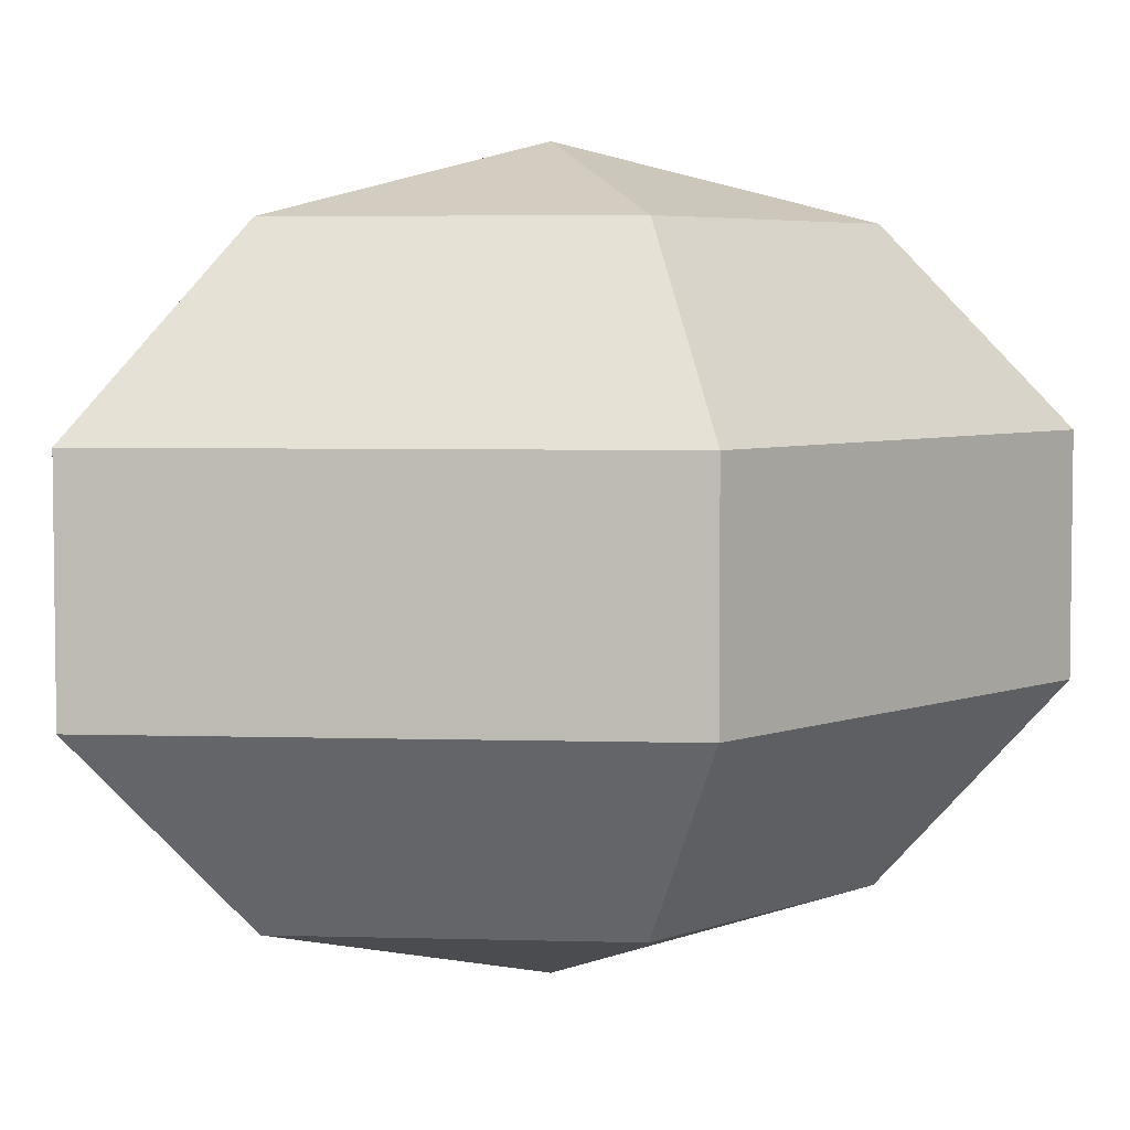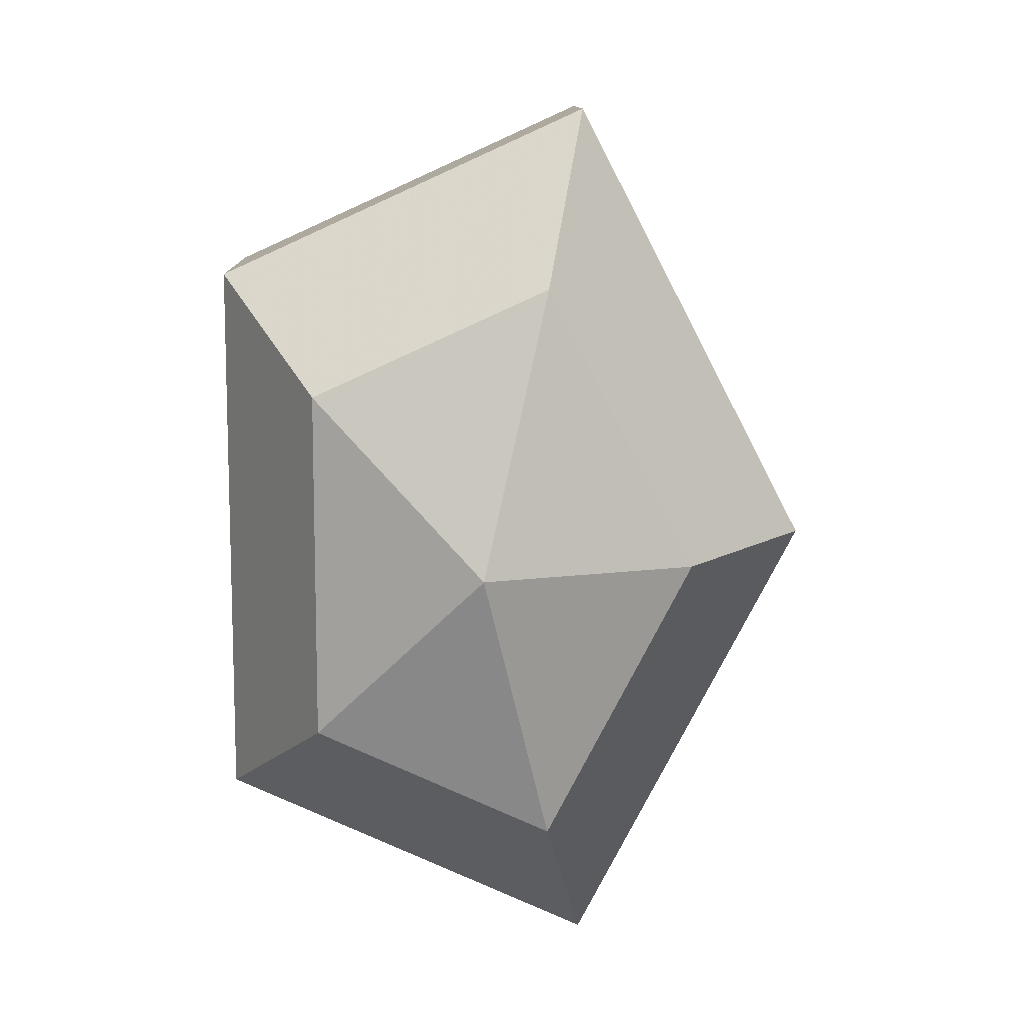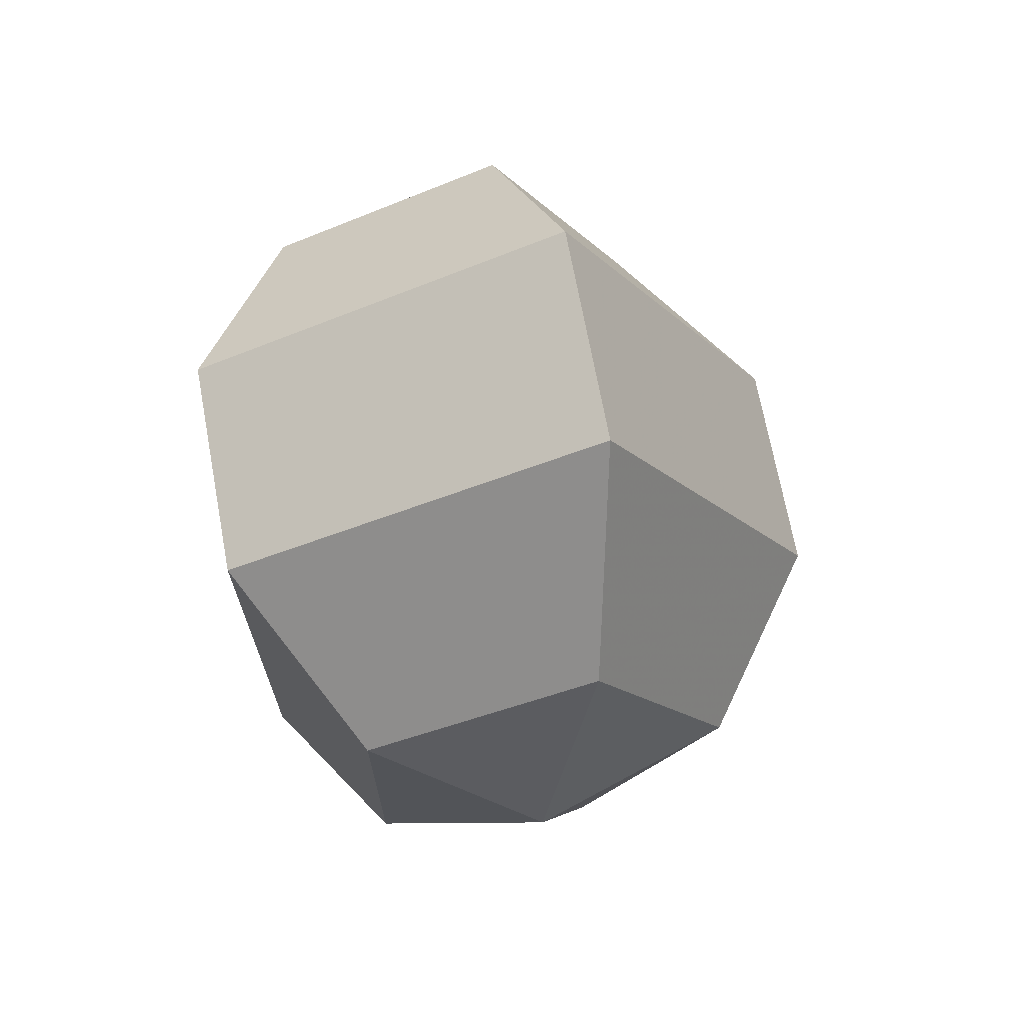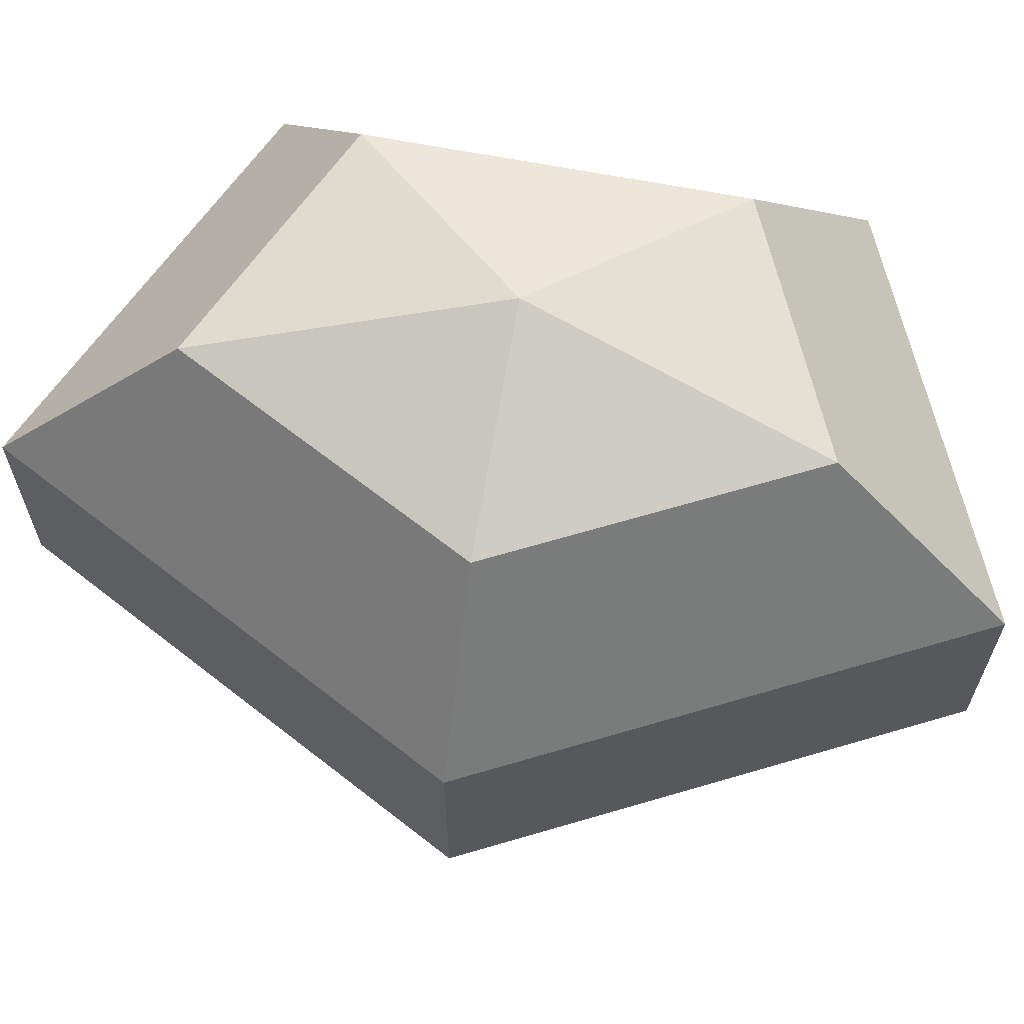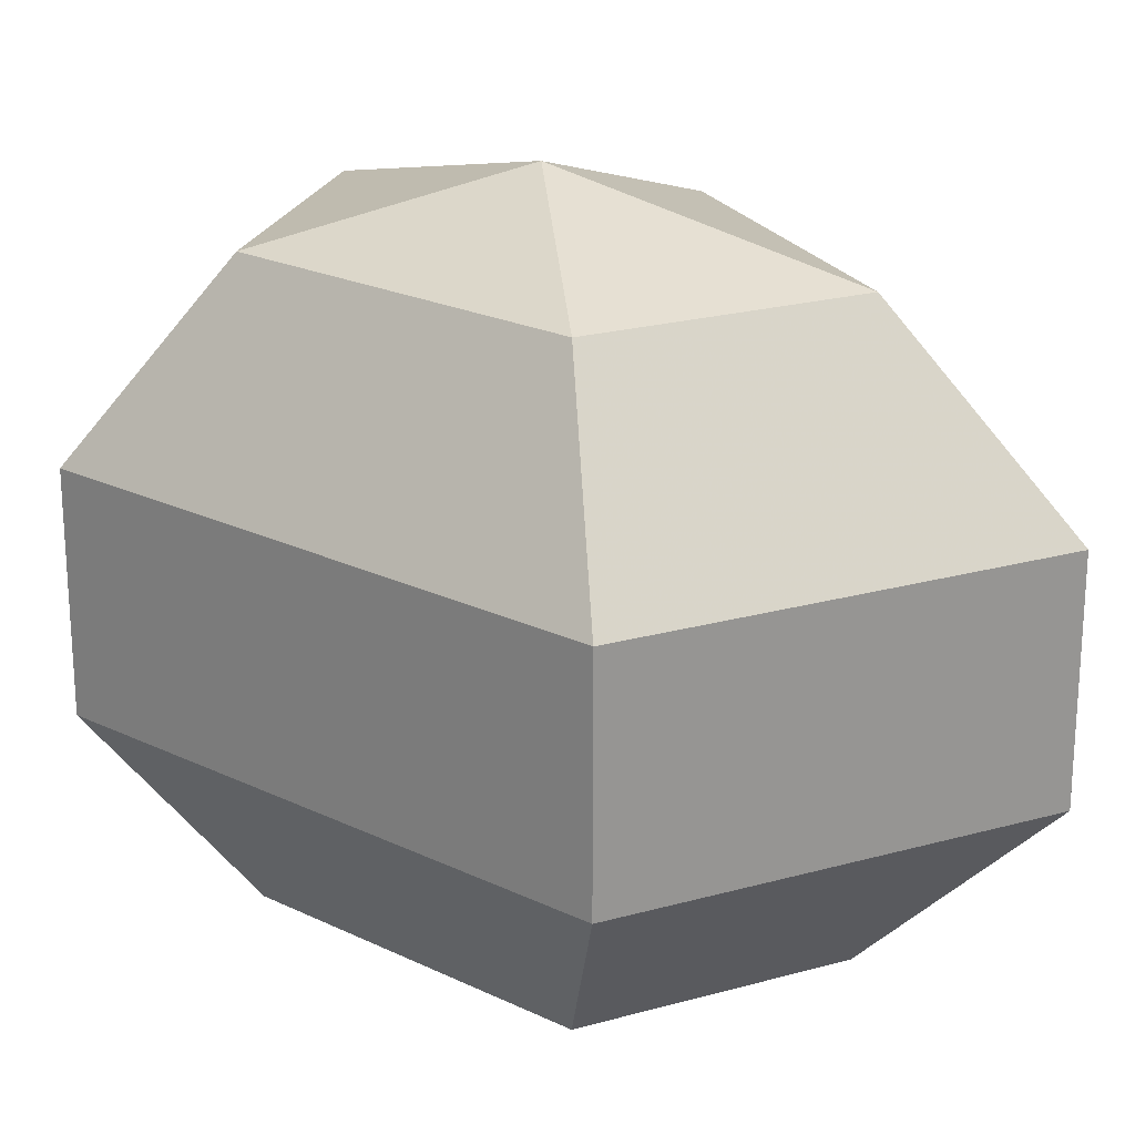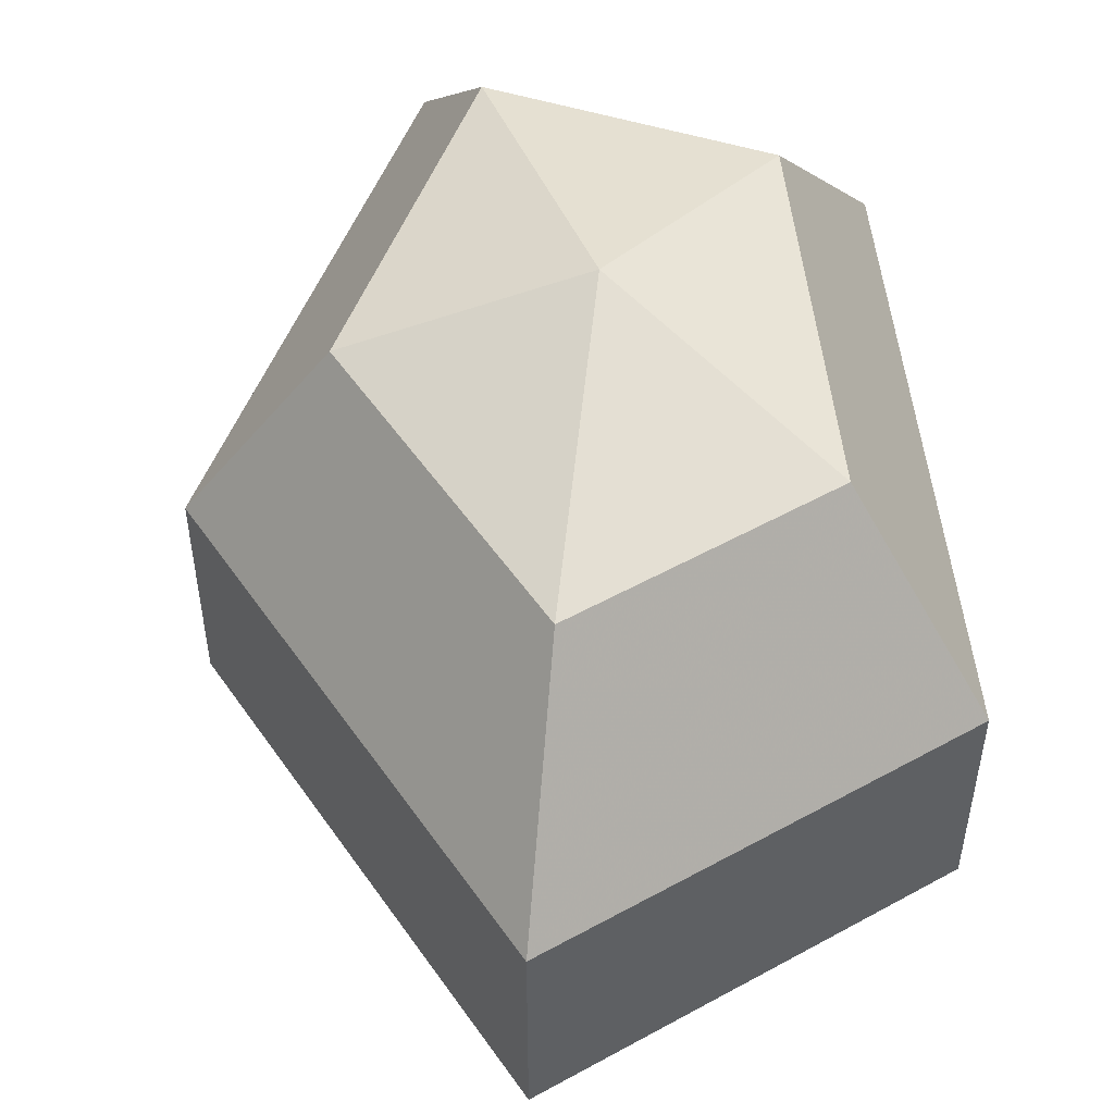
<metadata>
{"format":"obj","ext":"obj","renderer":"f3d","projection":"perspective","resolution":1024,"background":"white","views":[{"elev":4.9,"azim":-112.2,"up":"+Z"},{"elev":11.1,"azim":179.2,"up":"+Y"},{"elev":69.8,"azim":169.5,"up":"+Y"},{"elev":65.9,"azim":-79.1,"up":"+Z"},{"elev":22.3,"azim":129.8,"up":"+Z"},{"elev":52.7,"azim":-6.3,"up":"+Z"}]}
</metadata>
<code>
v 188 44 156
v 188 44 156
v 188 44 156
v 188 44 156
v 188 44 156
v 188 44 156
v 184.5 44 157.1
v 186.9 39.3 157.1
v 190.9 41.1 157.1
v 190.9 46.9 157.1
v 186.9 48.7 157.1
v 184.5 44 157.1
v 182.3 44 160.1
v 186.2 36.4 160.1
v 192.6 39.3 160.1
v 192.6 48.7 160.1
v 186.2 51.6 160.1
v 182.3 44 160.1
v 182.3 44 163.9
v 186.2 36.4 163.9
v 192.6 39.3 163.9
v 192.6 48.7 163.9
v 186.2 51.6 163.9
v 182.3 44 163.9
v 184.5 44 166.9
v 186.9 39.3 166.9
v 190.9 41.1 166.9
v 190.9 46.9 166.9
v 186.9 48.7 166.9
v 184.5 44 166.9
v 188 44 168
v 188 44 168
v 188 44 168
v 188 44 168
v 188 44 168
v 188 44 168
g foo
f 8 7 1
f 9 8 2
f 10 9 3
f 11 10 4
f 12 11 5
f 14 13 7
f 15 14 8
f 16 15 9
f 17 16 10
f 18 17 11
f 20 19 13
f 21 20 14
f 22 21 15
f 23 22 16
f 24 23 17
f 26 25 19
f 27 26 20
f 28 27 21
f 29 28 22
f 30 29 23
f 32 31 25
f 33 32 26
f 34 33 27
f 35 34 28
f 36 35 29
f 2 8 1
f 3 9 2
f 4 10 3
f 5 11 4
f 6 12 5
f 8 14 7
f 9 15 8
f 10 16 9
f 11 17 10
f 12 18 11
f 14 20 13
f 15 21 14
f 16 22 15
f 17 23 16
f 18 24 17
f 20 26 19
f 21 27 20
f 22 28 21
f 23 29 22
f 24 30 23
f 26 32 25
f 27 33 26
f 28 34 27
f 29 35 28
f 30 36 29
g

</code>
